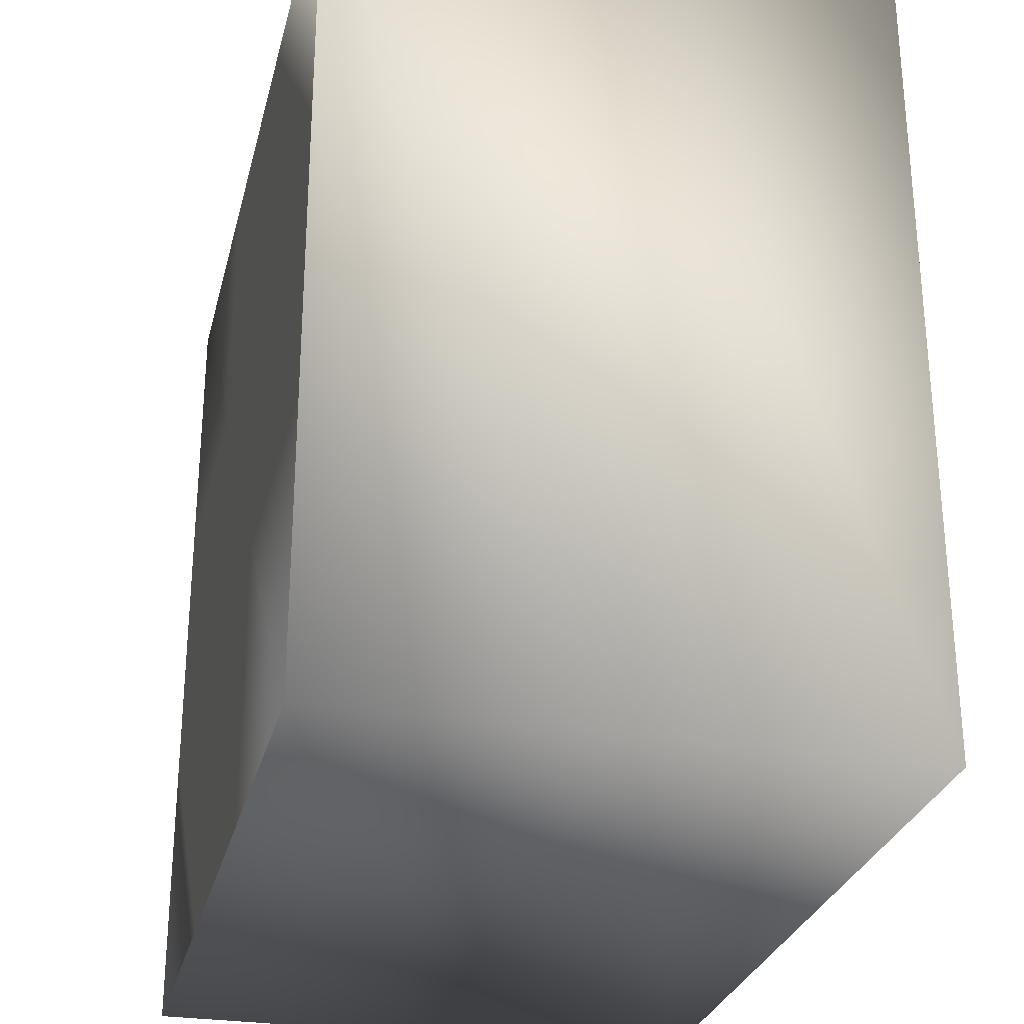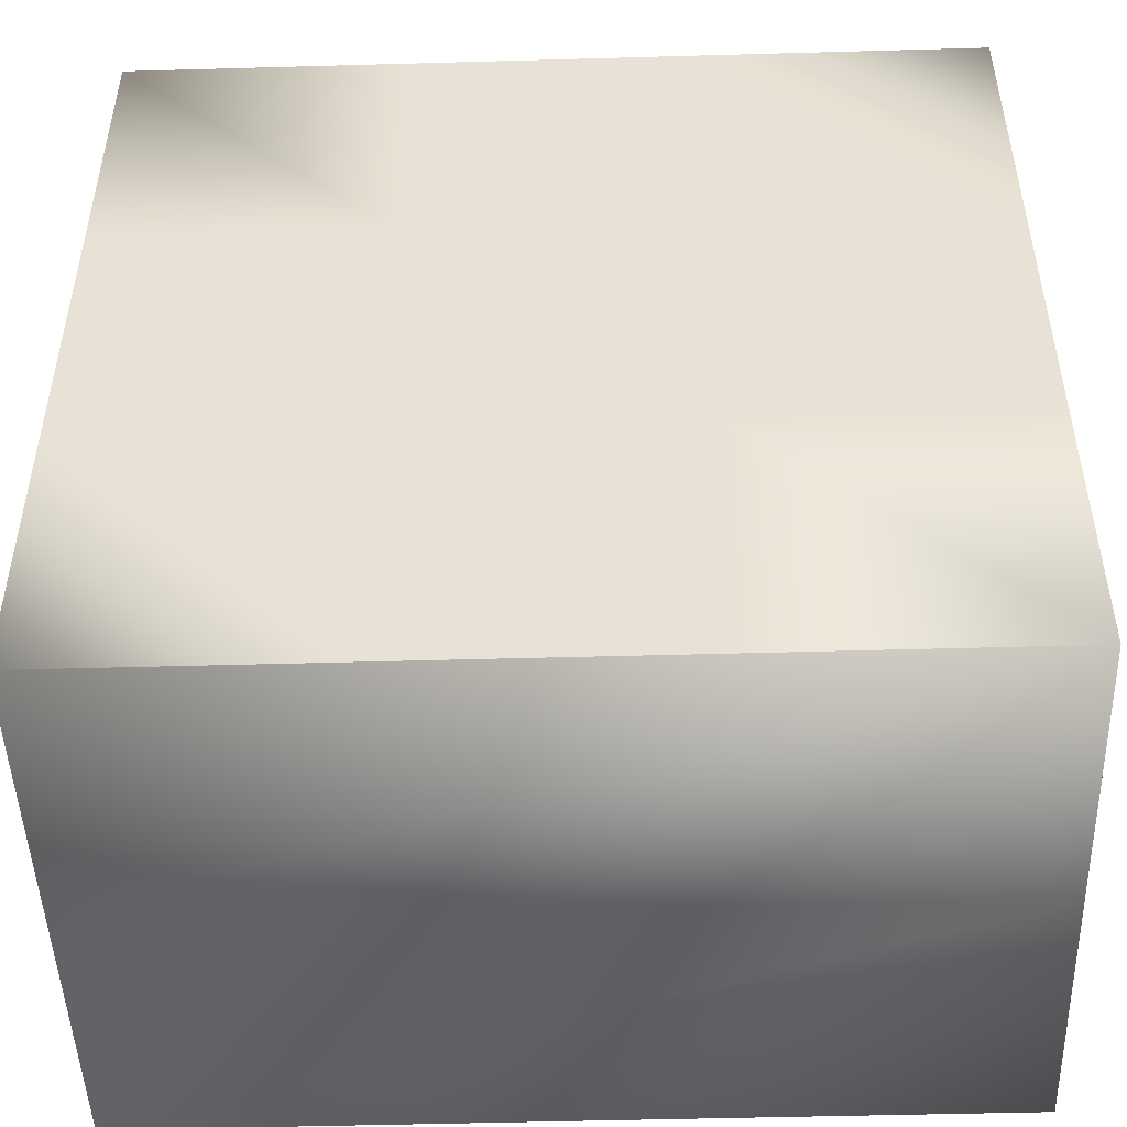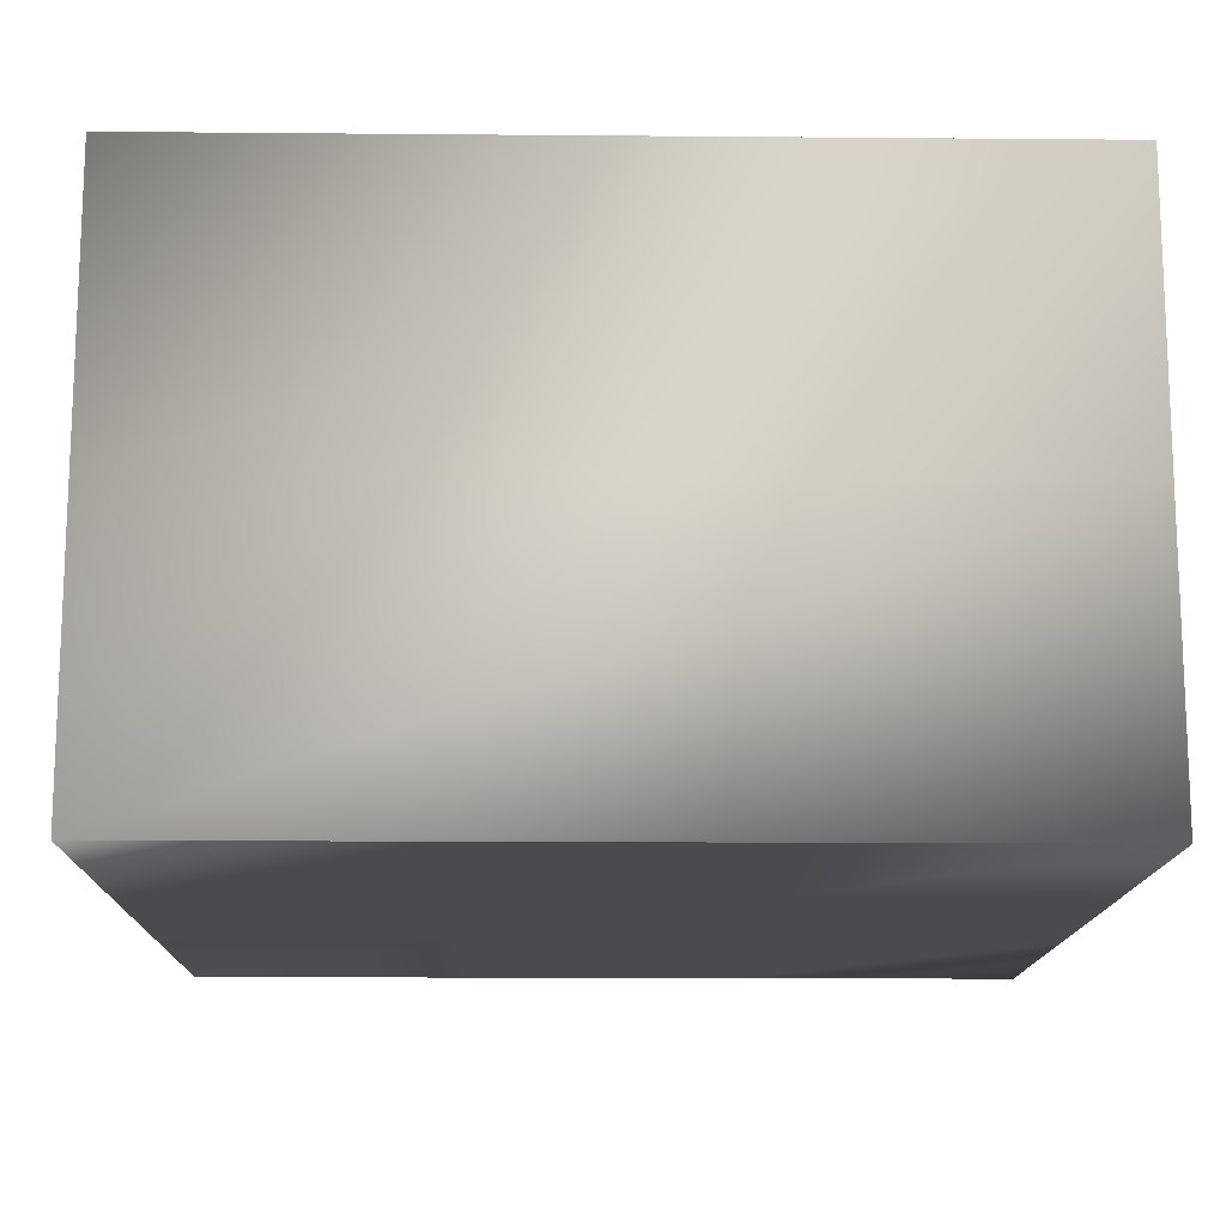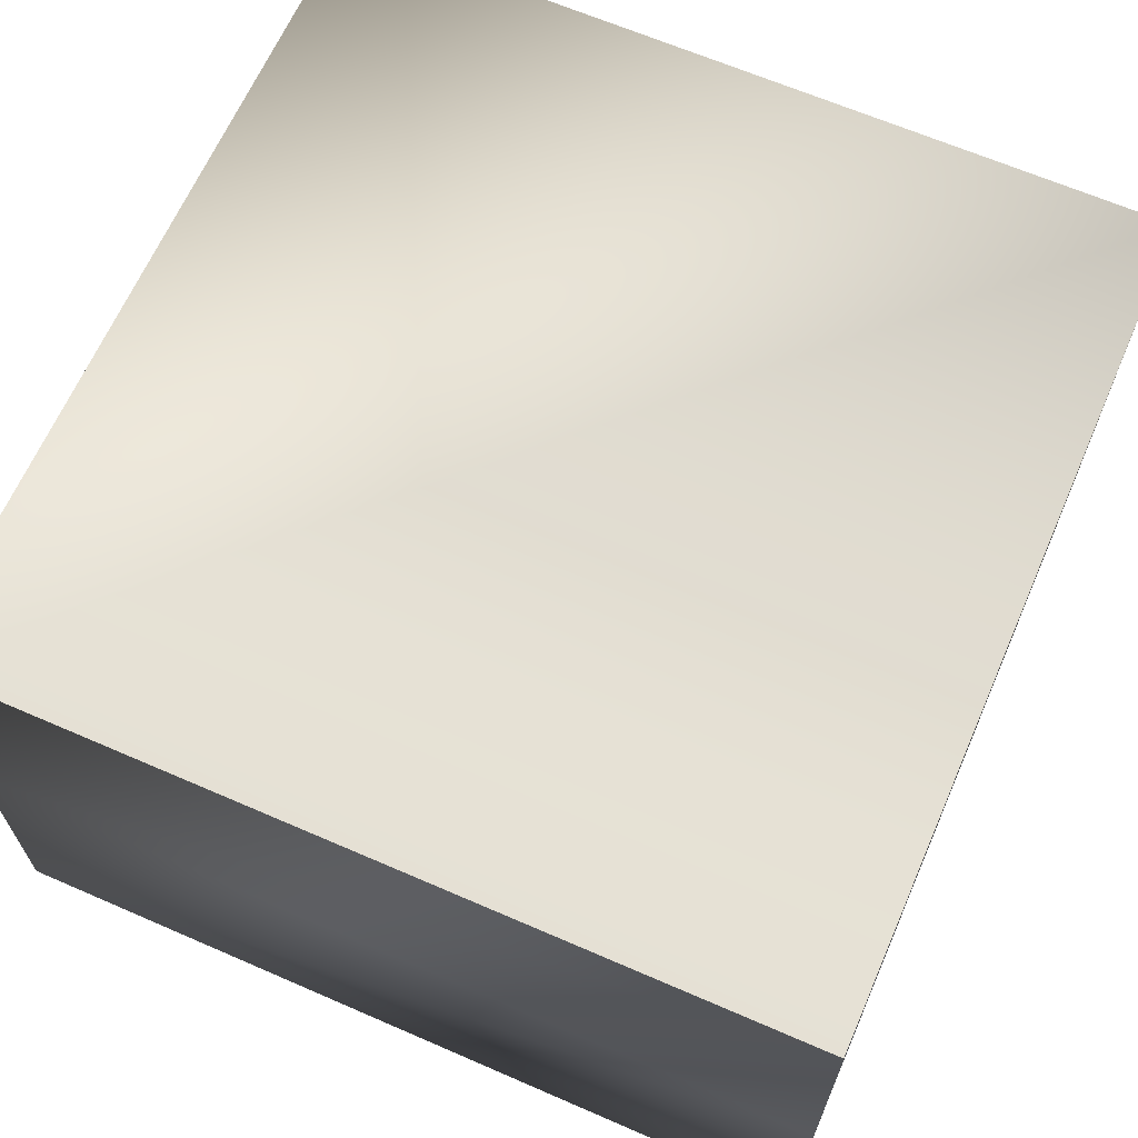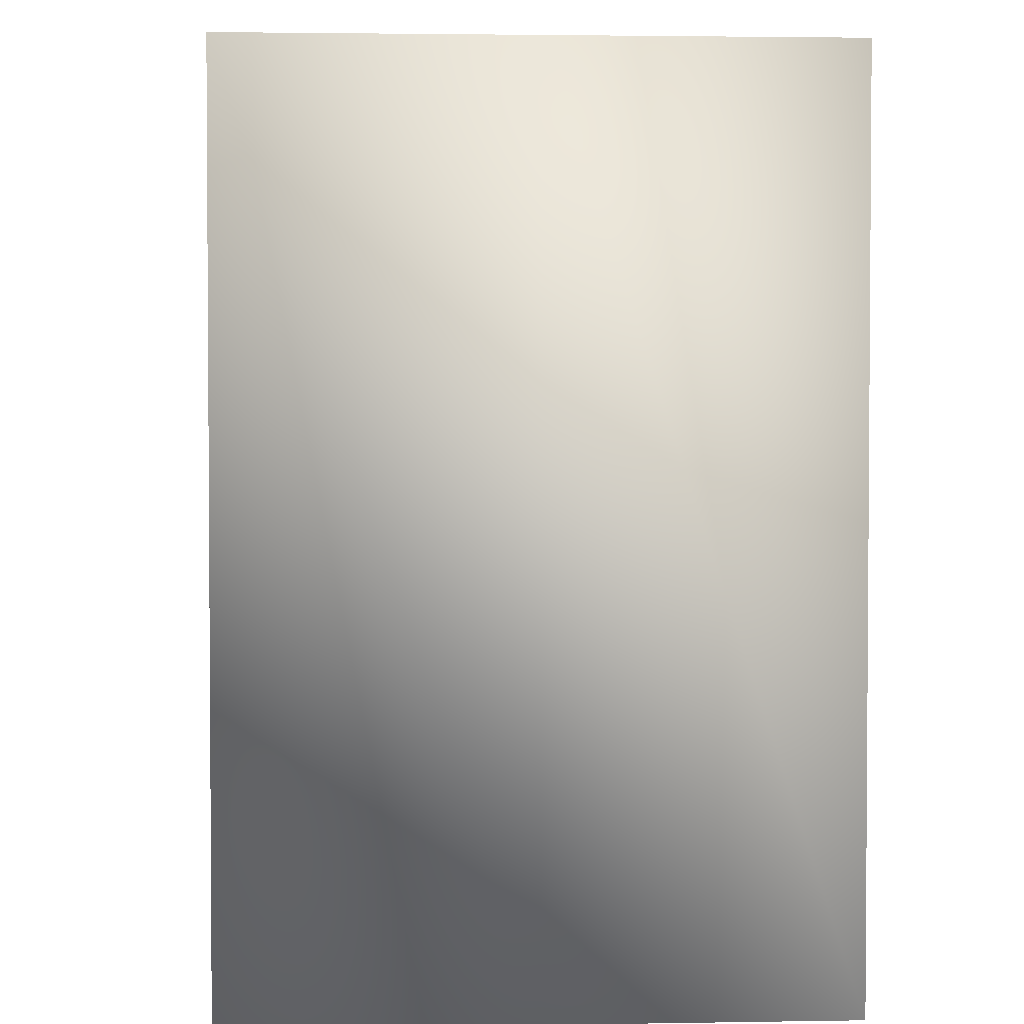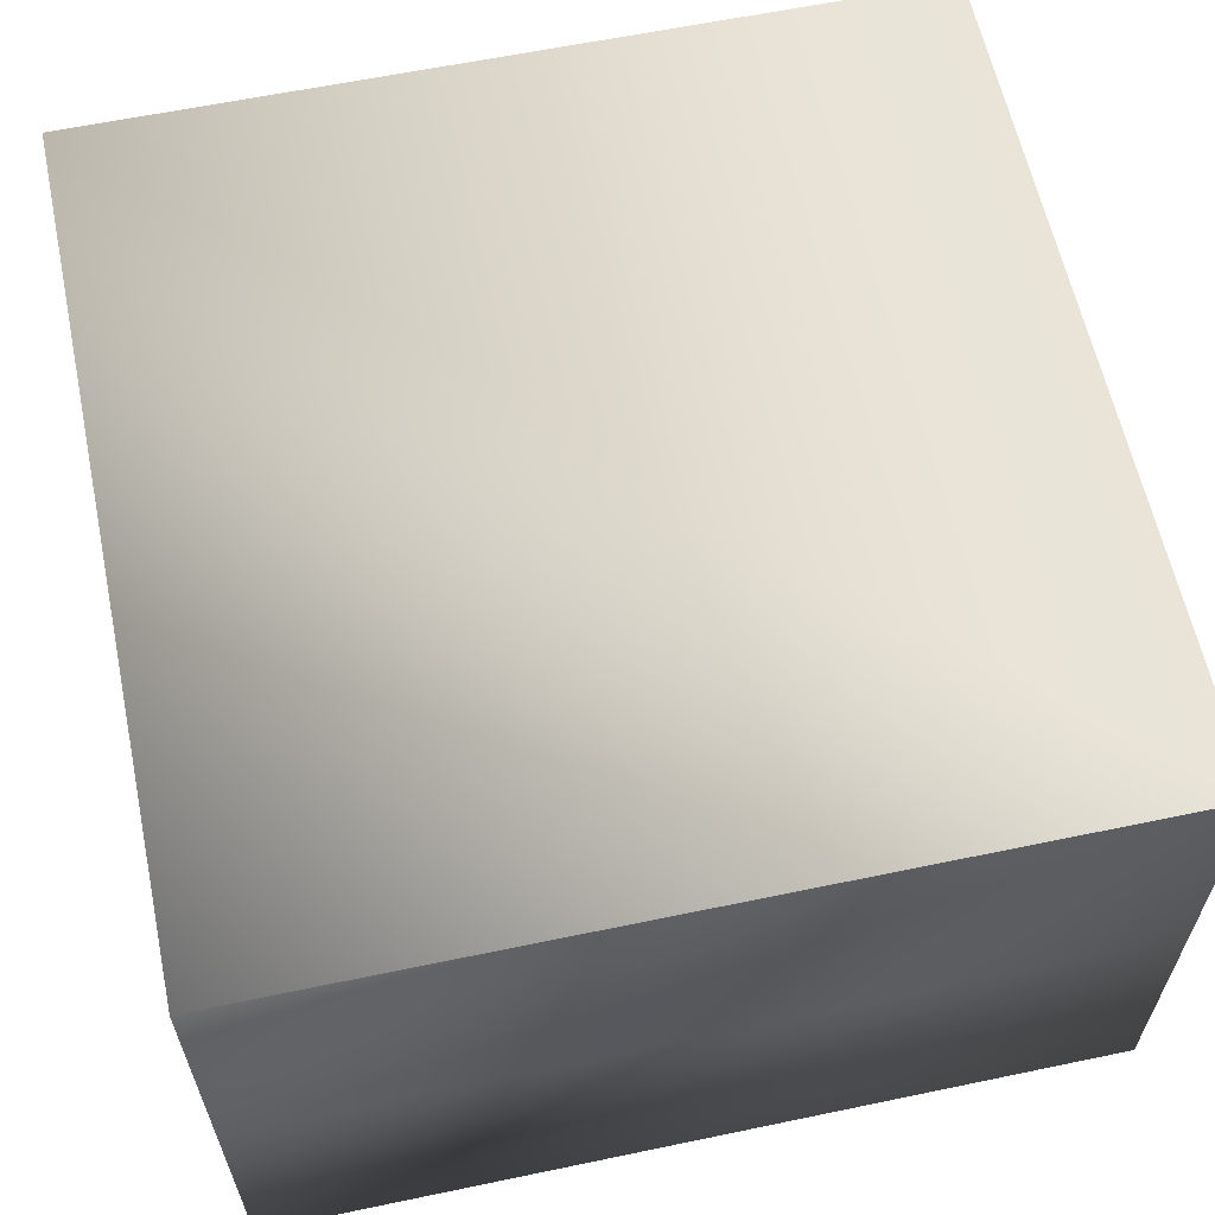
<metadata>
{"format":"obj","ext":"obj","renderer":"f3d","projection":"perspective","resolution":1024,"background":"white","views":[{"elev":-28.2,"azim":76.6,"up":"+Z"},{"elev":-48.4,"azim":1.8,"up":"+Z"},{"elev":-14.2,"azim":-91.1,"up":"+Y"},{"elev":65.4,"azim":-66.4,"up":"+Y"},{"elev":2.6,"azim":86.6,"up":"+Z"},{"elev":61.2,"azim":168.0,"up":"+Y"}]}
</metadata>
<code>
o Default
v 1.5 0 -1.5
v 1.5 1 -1.5
v -1.5 1 -1.5
v -1.5 0 -1.5
v -1.5 1 1.5
v -1.5 0 1.5
v 1.5 0 1.5
v 1.5 1 1.5
v -0.5 0 0.5
v 0.5 0 0.5
v 0.5 0 -0.5
v -0.5 0 -0.5
v 1.5 0 -0.5
v 0.5 0 -1.5
v 0.5 0 1.5
v 1.5 0 0.5
v -0.5 0 1.5
v -1.5 0 0.5
v -1.5 0 -0.5
v -0.5 0 -1.5
v -1.5 2 1.5
v 1.5 2 1.5
v 1.5 2 -1.5
v -1.5 2 -1.5
v -1.5 2 1.5
v -1.5 2 -1.5
g Scene
f 1 3 2
f 1 4 3
f 4 5 3
f 4 6 5
f 7 2 8
f 7 1 2
f 6 8 5
f 6 7 8
f 9 11 10
f 9 12 11
f 11 1 13
f 11 14 1
f 15 16 7
f 15 10 16
f 6 9 17
f 6 18 9
f 19 20 12
f 19 4 20
f 12 14 11
f 12 20 14
f 10 13 16
f 10 11 13
f 17 10 15
f 17 9 10
f 18 12 9
f 18 19 12
f 5 22 21
f 5 8 22
f 8 23 22
f 8 2 23
f 2 24 23
f 2 3 24
f 3 21 24
f 3 5 21
f 22 26 25
f 22 23 26

</code>
